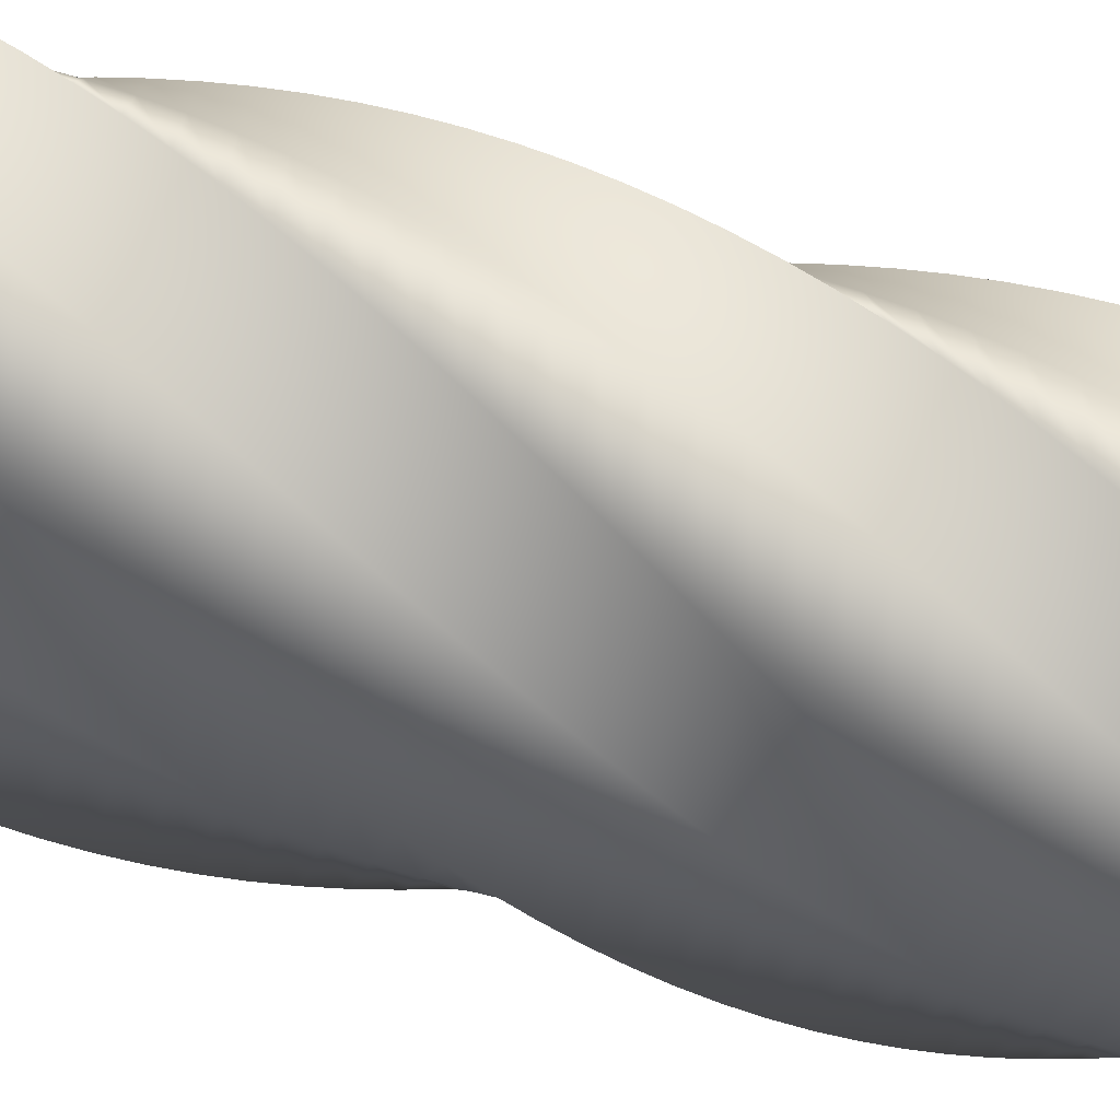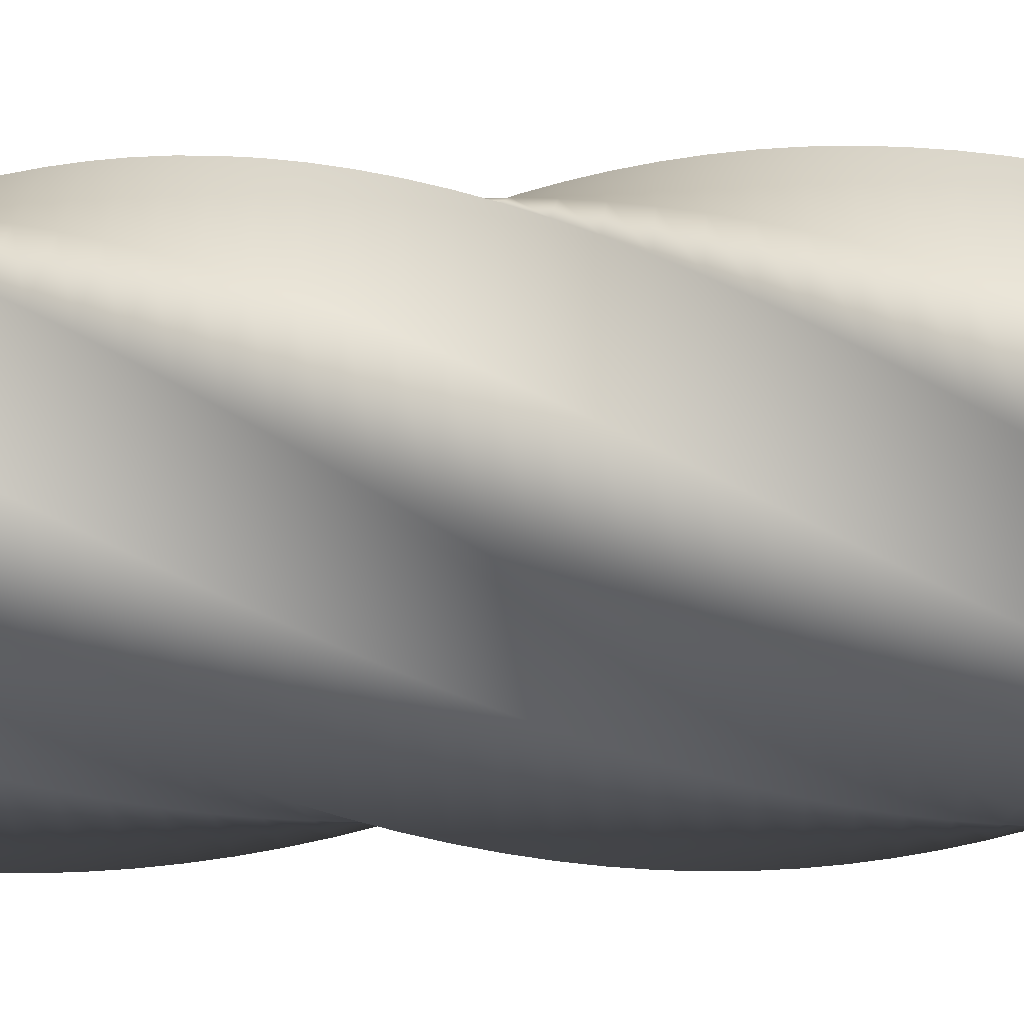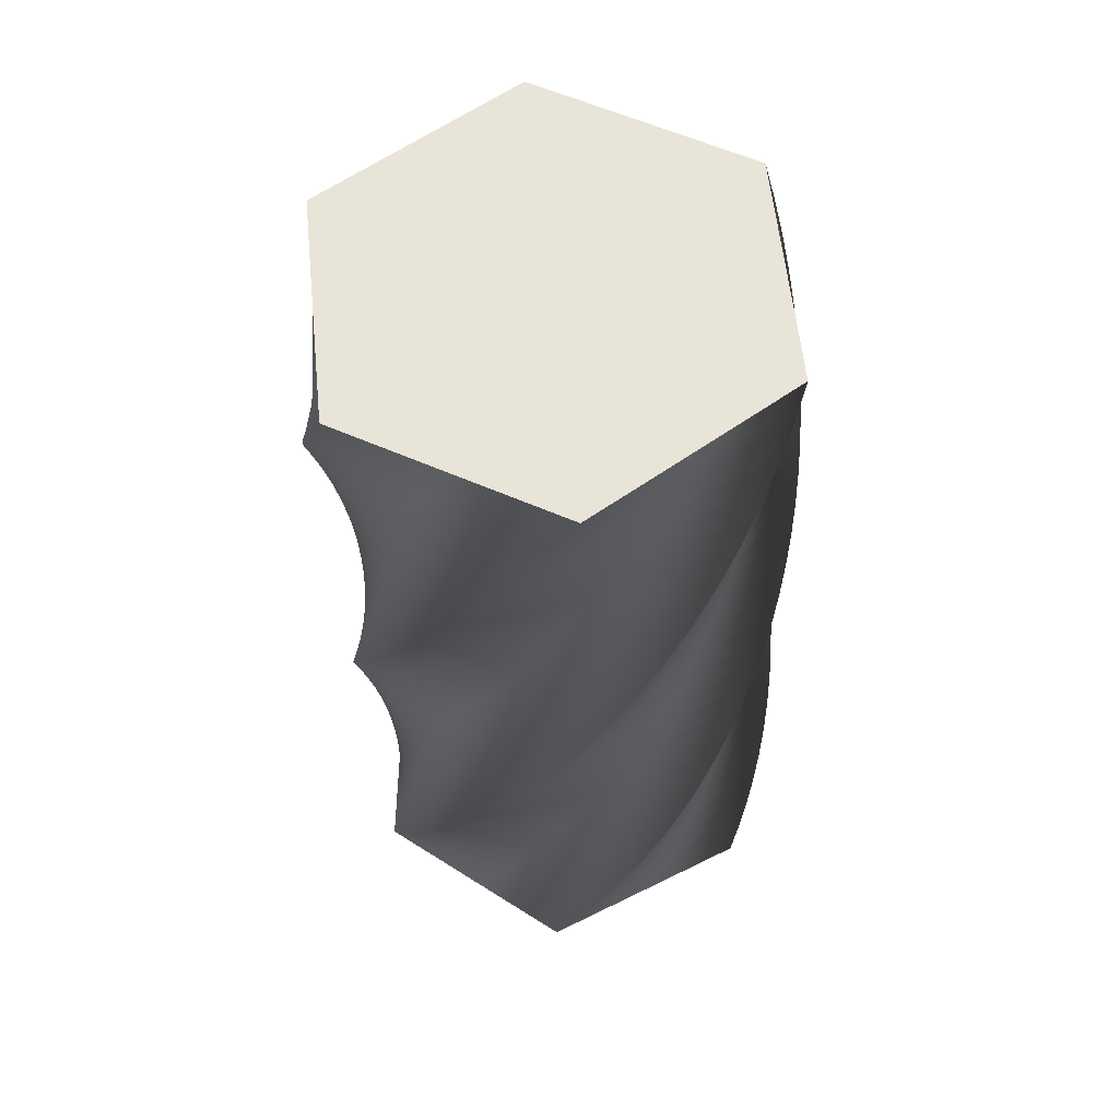
<metadata>
{"format":"obj","ext":"obj","renderer":"f3d","projection":"perspective","resolution":1024,"background":"white","views":[{"elev":-69.8,"azim":73.3,"up":"+Z"},{"elev":2.1,"azim":93.2,"up":"+Z"},{"elev":60.2,"azim":153.1,"up":"+Y"}]}
</metadata>
<code>
v 96.97 0 -0.05
v 72.72 0 -42.05
v 48.44 0 -84
v -0.05236 0 -84
v -48.53 0 -83.95
v -72.78 0 -41.96
v -96.97 0 0.05
v -72.72 0 42.05
v -48.44 0 84
v 0.05236 0 84
v 48.53 0 83.95
v 72.78 0 41.96
v 96.97 0 -0.05
v 96.71 13 -7.03
v 69.38 13 -47.09
v 42.02 13 -87.11
v -6.34 13 -83.47
v -54.68 13 -79.79
v -75.71 13 -36.09
v -96.68 13 7.611
v -69.36 13 47.67
v -42 13 87.69
v 6.362 13 84.05
v 54.7 13 80.37
v 75.73 13 36.67
v 96.71 13 -7.03
v 95.92 26 -13.97
v 65.66 26 -51.87
v 35.38 26 -89.72
v -12.57 26 -82.47
v -60.49 26 -75.17
v -78.19 26 -30.02
v -95.83 26 15.13
v -65.57 26 53.03
v -35.29 26 90.88
v 12.66 26 83.63
v 60.58 26 76.33
v 78.28 26 31.18
v 95.92 26 -13.97
v 94.61 39 -20.83
v 61.6 39 -56.36
v 28.56 39 -91.83
v -18.71 39 -81.01
v -65.95 39 -70.14
v -80.21 39 -23.78
v -94.41 39 22.56
v -61.4 39 58.09
v -28.37 39 93.56
v 18.9 39 82.74
v 66.15 39 71.87
v 80.4 39 25.52
v 94.61 39 -20.83
v 92.79 52 -27.58
v 57.21 52 -60.53
v 21.61 52 -93.43
v -24.72 52 -79.09
v -71.01 52 -64.7
v -81.75 52 -17.41
v -92.45 52 29.87
v -56.86 52 62.82
v -21.26 52 95.72
v 25.06 52 81.38
v 71.36 52 67
v 82.1 52 19.71
v 92.79 52 -27.58
v 90.48 65 -34.17
v 52.52 65 -64.35
v 14.55 65 -94.49
v -30.57 65 -76.72
v -75.65 65 -58.91
v -82.82 65 -10.94
v -89.93 65 37.01
v -51.98 65 67.2
v -14.01 65 97.33
v 31.11 65 79.56
v 76.19 65 61.75
v 83.36 65 13.79
v 90.48 65 -34.17
v 87.67 78 -40.56
v 47.56 78 -67.82
v 7.44 78 -95.03
v -36.22 78 -73.92
v -79.84 78 -52.78
v -83.4 78 -4.412
v -86.9 78 43.94
v -46.79 78 71.2
v -6.665 78 98.4
v 37 78 77.3
v 80.62 78 56.15
v 84.17 78 7.788
v 87.67 78 -40.56
v 84.39 91 -46.73
v 42.35 91 -70.9
v 0.3048 91 -95.03
v -41.65 91 -70.71
v -83.56 91 -46.35
v -83.48 91 2.144
v -83.35 91 50.62
v -41.31 91 74.79
v 0.7433 91 98.92
v 42.7 91 74.6
v 84.61 91 50.24
v 84.53 91 1.746
v 84.39 91 -46.73
v 80.66 104 -52.64
v 36.93 104 -73.59
v -6.81 104 -94.49
v -46.82 104 -67.09
v -86.79 104 -39.66
v -83.07 104 8.688
v -79.3 104 57.02
v -35.57 104 77.97
v 8.169 104 98.87
v 48.18 104 71.47
v 88.15 104 44.05
v 84.43 104 -4.306
v 80.66 104 -52.64
v 76.5 117 -58.24
v 31.32 117 -75.86
v -13.86 117 -93.42
v -51.71 117 -63.1
v -89.51 117 -32.75
v -82.18 117 15.18
v -74.8 117 63.09
v -29.61 117 80.71
v 15.57 117 98.27
v 53.42 117 67.95
v 91.22 117 37.6
v 83.88 117 -10.33
v 76.5 117 -58.24
v 71.93 130 -63.53
v 25.55 130 -77.7
v -20.82 130 -91.83
v -56.29 130 -58.76
v -91.71 130 -25.66
v -80.8 130 21.59
v -69.84 130 68.82
v -23.47 130 82.99
v 22.91 130 97.12
v 58.37 130 64.05
v 93.79 130 30.95
v 82.88 130 -16.3
v 71.93 130 -63.53
v 66.98 143 -68.45
v 19.67 143 -79.11
v -27.63 143 -89.72
v -60.52 143 -54.08
v -93.36 143 -18.42
v -78.94 143 27.88
v -64.48 143 74.15
v -17.17 143 84.81
v 30.13 143 95.42
v 63.02 143 59.78
v 95.86 143 24.12
v 81.44 143 -22.18
v 66.98 143 -68.45
v 61.67 156 -72.99
v 13.69 156 -80.07
v -34.27 156 -87.1
v -64.4 156 -49.1
v -94.47 156 -11.08
v -76.62 156 34.01
v -58.72 156 79.07
v -10.75 156 86.15
v 37.22 156 93.18
v 67.34 156 55.18
v 97.41 156 17.16
v 79.56 156 -27.93
v 61.67 156 -72.99
v 56.03 169 -77.11
v 7.66 169 -80.58
v -40.7 169 -84
v -67.88 169 -43.84
v -95.02 169 -3.672
v -73.84 169 39.95
v -52.62 169 83.54
v -4.248 169 87
v 44.11 169 90.42
v 71.3 169 50.26
v 98.43 169 10.09
v 77.25 169 -33.53
v 56.03 169 -77.11
v 50.1 182 -80.81
v 1.607 182 -80.64
v -46.87 182 -80.42
v -70.97 182 -38.34
v -95.02 182 3.753
v -70.62 182 45.67
v -46.2 182 87.54
v 2.298 182 87.37
v 50.77 182 87.15
v 74.88 182 45.07
v 98.92 182 2.976
v 74.53 182 -38.94
v 50.1 182 -80.81
v 43.91 195 -84.05
v -4.432 195 -80.24
v -52.76 195 -76.39
v -73.63 195 -32.62
v -94.46 195 11.16
v -66.99 195 51.12
v -39.49 195 91.05
v 8.854 195 87.24
v 57.18 195 83.39
v 78.05 195 39.62
v 98.88 195 -4.158
v 71.41 195 -44.12
v 43.91 195 -84.05
v 37.5 208 -86.81
v -10.43 208 -79.39
v -58.32 208 -71.93
v -75.86 208 -26.71
v -93.34 208 18.5
v -62.96 208 56.29
v -32.54 208 94.04
v 15.38 208 86.62
v 63.28 208 79.16
v 80.82 208 33.94
v 98.3 208 -11.27
v 67.91 208 -49.06
v 37.5 208 -86.81
v 30.9 221 -89.09
v -16.34 221 -78.1
v -63.54 221 -67.06
v -77.64 221 -20.66
v -91.68 221 25.74
v -58.55 221 61.15
v -25.39 221 96.51
v 21.84 221 85.52
v 69.05 221 74.48
v 83.15 221 28.08
v 97.19 221 -18.32
v 64.05 221 -53.73
v 30.9 221 -89.09
v 24.14 234 -90.86
v -22.14 234 -76.36
v -68.38 234 -61.82
v -78.96 234 -14.49
v -89.48 234 32.83
v -53.79 234 65.65
v -18.07 234 98.43
v 28.21 234 83.93
v 74.45 234 69.38
v 85.03 234 22.06
v 95.55 234 -25.26
v 59.86 234 -58.09
v 24.14 234 -90.86
v 17.27 247 -92.13
v -27.79 247 -74.2
v -72.81 247 -56.22
v -79.81 247 -8.238
v -86.76 247 39.74
v -48.7 247 69.79
v -10.63 247 99.8
v 34.43 247 81.87
v 79.45 247 63.9
v 86.45 247 15.91
v 93.4 247 -32.06
v 55.34 247 -62.12
v 17.27 247 -92.13
v 10.32 260 -92.87
v -33.26 260 -71.61
v -76.81 260 -50.32
v -80.19 260 -1.94
v -83.52 260 46.42
v -43.32 260 73.54
v -3.104 260 100.6
v 40.48 260 79.35
v 84.03 260 58.05
v 87.41 260 9.675
v 90.75 260 -38.69
v 50.54 260 -65.8
v 10.32 260 -92.87
v 3.343 273 -93.09
v -38.53 273 -68.63
v -80.36 273 -44.12
v -80.1 273 4.369
v -79.8 273 52.84
v -37.67 273 76.87
v 4.459 273 100.8
v 46.33 273 76.38
v 88.16 273 51.88
v 87.9 273 3.385
v 87.6 273 -45.09
v 45.48 273 -69.12
v 3.343 273 -93.09
v -3.635 286 -92.79
v -43.55 286 -65.25
v -83.43 286 -37.68
v -79.54 286 10.65
v -75.6 286 58.97
v -31.79 286 79.77
v 12.02 286 100.5
v 51.94 286 72.98
v 91.81 286 45.41
v 87.92 286 -2.925
v 83.98 286 -51.24
v 40.18 286 -72.04
v -3.635 286 -92.79
v -10.57 299 -91.97
v -48.31 299 -61.51
v -86.01 299 -31.03
v -78.5 299 16.88
v -70.95 299 64.76
v -25.71 299 82.22
v 19.53 299 99.63
v 57.27 299 69.17
v 94.97 299 38.69
v 87.47 299 -9.218
v 79.92 299 -57.1
v 34.67 299 -74.56
v -10.57 299 -91.97
v -17.43 312 -90.62
v -52.78 312 -57.43
v -88.08 312 -24.21
v -77.01 312 23.01
v -65.89 312 70.19
v -19.46 312 84.21
v 26.96 312 98.17
v 62.31 312 64.97
v 97.61 312 31.75
v 86.54 312 -15.46
v 75.42 312 -62.64
v 29 312 -76.66
v -17.43 312 -90.62
v -24.16 325 -88.77
v -56.92 325 -53.02
v -89.64 325 -17.24
v -75.05 325 29.01
v -60.43 325 75.23
v -13.08 325 85.72
v 34.25 325 96.16
v 67.02 325 60.41
v 99.73 325 24.64
v 85.15 325 -21.61
v 70.52 325 -67.83
v 23.18 325 -78.33
v -24.16 325 -88.77
v -30.74 338 -86.42
v -60.73 338 -48.31
v -90.67 338 -10.18
v -72.66 338 34.84
v -54.61 338 79.84
v -6.608 338 86.75
v 41.38 338 93.62
v 71.37 338 55.51
v 101.3 338 17.38
v 83.3 338 -27.65
v 65.25 338 -72.64
v 17.25 338 -79.55
v -30.74 338 -86.42
v -37.12 351 -83.58
v -64.17 351 -43.33
v -91.16 351 -3.065
v -69.83 351 40.48
v -48.46 351 84
v -0.07425 351 87.29
v 48.29 351 90.54
v 75.34 351 50.29
v 102.3 351 10.03
v 81 351 -33.52
v 59.63 351 -77.03
v 11.25 351 -80.33
v -37.12 351 -83.58
v -43.27 364 -80.27
v -67.22 364 -38.11
v -91.13 364 4.07
v -66.59 364 45.9
v -42.01 364 87.68
v 6.482 364 87.34
v 54.96 364 86.96
v 78.91 364 44.79
v 102.8 364 2.616
v 78.27 364 -39.21
v 53.7 364 -81
v 5.205 364 -80.66
v -43.27 364 -80.27
v -49.16 377 -76.51
v -69.88 377 -32.67
v -90.55 377 11.18
v -62.95 377 51.05
v -35.31 377 90.88
v 13.02 377 86.9
v 61.33 377 82.88
v 82.06 377 39.04
v 102.7 377 -4.81
v 75.12 377 -44.68
v 47.48 377 -84.51
v -0.8467 377 -80.53
v -49.16 377 -76.51
v -54.74 390 -72.32
v -72.12 390 -27.04
v -89.45 390 18.23
v -58.93 390 55.92
v -28.38 390 93.56
v 19.51 390 85.97
v 67.39 390 78.34
v 84.77 390 33.07
v 102.1 390 -12.21
v 71.57 390 -49.9
v 41.03 390 -87.54
v -6.871 390 -79.95
v -54.74 390 -72.32
v -35.84 390 53.06
v -42.54 390 10.75
v -49.24 390 -31.56
v 13.02 390 45.33
v 6.321 390 3.011
v -0.3806 390 -39.3
v 61.88 390 37.59
v 55.18 390 -4.728
v 48.48 390 -47.04
v -54.74 390 -72.32
v -72.12 390 -27.04
v -89.45 390 18.23
v -58.93 390 55.92
v -28.38 390 93.56
v 19.51 390 85.97
v 67.39 390 78.34
v 84.77 390 33.07
v 102.1 390 -12.21
v 71.57 390 -49.9
v 41.03 390 -87.54
v -6.871 390 -79.95
v -49.47 0 -42.84
v -49.47 0 0
v -49.47 0 42.84
v 0 0 -42.84
v 0 0 0
v 0 0 42.84
v 49.47 0 -42.84
v 49.47 0 0
v 49.47 0 42.84
v 96.97 0 -0.05
v 72.78 0 41.96
v 48.53 0 83.95
v 0.05236 0 84
v -48.44 0 84
v -72.72 0 42.05
v -96.97 0 0.05
v -72.78 0 -41.96
v -48.53 0 -83.95
v -0.05236 0 -84
v 48.44 0 -84
v 72.72 0 -42.05
f 28 27 14 15
f 29 28 15 16
f 30 29 16 17
f 31 30 17 18
f 32 31 18 19
f 33 32 19 20
f 34 33 20 21
f 35 34 21 22
f 36 35 22 23
f 37 36 23 24
f 38 37 24 25
f 39 38 25 26
f 41 40 27 28
f 42 41 28 29
f 43 42 29 30
f 44 43 30 31
f 45 44 31 32
f 46 45 32 33
f 47 46 33 34
f 48 47 34 35
f 49 48 35 36
f 50 49 36 37
f 51 50 37 38
f 52 51 38 39
f 54 53 40 41
f 55 54 41 42
f 56 55 42 43
f 57 56 43 44
f 58 57 44 45
f 59 58 45 46
f 60 59 46 47
f 61 60 47 48
f 62 61 48 49
f 63 62 49 50
f 64 63 50 51
f 65 64 51 52
f 67 66 53 54
f 68 67 54 55
f 69 68 55 56
f 70 69 56 57
f 71 70 57 58
f 72 71 58 59
f 73 72 59 60
f 74 73 60 61
f 75 74 61 62
f 76 75 62 63
f 77 76 63 64
f 78 77 64 65
f 80 79 66 67
f 81 80 67 68
f 82 81 68 69
f 83 82 69 70
f 84 83 70 71
f 85 84 71 72
f 86 85 72 73
f 87 86 73 74
f 88 87 74 75
f 89 88 75 76
f 90 89 76 77
f 91 90 77 78
f 93 92 79 80
f 94 93 80 81
f 95 94 81 82
f 96 95 82 83
f 97 96 83 84
f 98 97 84 85
f 99 98 85 86
f 100 99 86 87
f 101 100 87 88
f 102 101 88 89
f 103 102 89 90
f 104 103 90 91
f 106 105 92 93
f 107 106 93 94
f 108 107 94 95
f 109 108 95 96
f 110 109 96 97
f 111 110 97 98
f 112 111 98 99
f 113 112 99 100
f 114 113 100 101
f 115 114 101 102
f 116 115 102 103
f 117 116 103 104
f 119 118 105 106
f 120 119 106 107
f 121 120 107 108
f 122 121 108 109
f 123 122 109 110
f 124 123 110 111
f 125 124 111 112
f 126 125 112 113
f 127 126 113 114
f 128 127 114 115
f 129 128 115 116
f 130 129 116 117
f 132 131 118 119
f 133 132 119 120
f 134 133 120 121
f 135 134 121 122
f 136 135 122 123
f 137 136 123 124
f 138 137 124 125
f 139 138 125 126
f 140 139 126 127
f 141 140 127 128
f 142 141 128 129
f 143 142 129 130
f 145 144 131 132
f 146 145 132 133
f 147 146 133 134
f 148 147 134 135
f 149 148 135 136
f 150 149 136 137
f 151 150 137 138
f 152 151 138 139
f 153 152 139 140
f 154 153 140 141
f 155 154 141 142
f 156 155 142 143
f 158 157 144 145
f 159 158 145 146
f 160 159 146 147
f 161 160 147 148
f 162 161 148 149
f 163 162 149 150
f 164 163 150 151
f 165 164 151 152
f 166 165 152 153
f 167 166 153 154
f 168 167 154 155
f 169 168 155 156
f 171 170 157 158
f 172 171 158 159
f 173 172 159 160
f 174 173 160 161
f 175 174 161 162
f 176 175 162 163
f 177 176 163 164
f 178 177 164 165
f 179 178 165 166
f 180 179 166 167
f 181 180 167 168
f 182 181 168 169
f 184 183 170 171
f 185 184 171 172
f 186 185 172 173
f 187 186 173 174
f 188 187 174 175
f 189 188 175 176
f 190 189 176 177
f 191 190 177 178
f 192 191 178 179
f 193 192 179 180
f 194 193 180 181
f 195 194 181 182
f 197 196 183 184
f 198 197 184 185
f 199 198 185 186
f 200 199 186 187
f 201 200 187 188
f 202 201 188 189
f 203 202 189 190
f 204 203 190 191
f 205 204 191 192
f 206 205 192 193
f 207 206 193 194
f 208 207 194 195
f 210 209 196 197
f 211 210 197 198
f 212 211 198 199
f 213 212 199 200
f 214 213 200 201
f 215 214 201 202
f 216 215 202 203
f 217 216 203 204
f 218 217 204 205
f 219 218 205 206
f 220 219 206 207
f 221 220 207 208
f 223 222 209 210
f 224 223 210 211
f 225 224 211 212
f 226 225 212 213
f 227 226 213 214
f 228 227 214 215
f 229 228 215 216
f 230 229 216 217
f 231 230 217 218
f 232 231 218 219
f 233 232 219 220
f 234 233 220 221
f 236 235 222 223
f 237 236 223 224
f 238 237 224 225
f 239 238 225 226
f 240 239 226 227
f 241 240 227 228
f 242 241 228 229
f 243 242 229 230
f 244 243 230 231
f 245 244 231 232
f 246 245 232 233
f 247 246 233 234
f 249 248 235 236
f 250 249 236 237
f 251 250 237 238
f 252 251 238 239
f 253 252 239 240
f 254 253 240 241
f 255 254 241 242
f 256 255 242 243
f 257 256 243 244
f 258 257 244 245
f 259 258 245 246
f 260 259 246 247
f 262 261 248 249
f 263 262 249 250
f 264 263 250 251
f 265 264 251 252
f 266 265 252 253
f 267 266 253 254
f 268 267 254 255
f 269 268 255 256
f 270 269 256 257
f 271 270 257 258
f 272 271 258 259
f 273 272 259 260
f 275 274 261 262
f 276 275 262 263
f 277 276 263 264
f 278 277 264 265
f 279 278 265 266
f 280 279 266 267
f 281 280 267 268
f 282 281 268 269
f 283 282 269 270
f 284 283 270 271
f 285 284 271 272
f 286 285 272 273
f 288 287 274 275
f 289 288 275 276
f 290 289 276 277
f 291 290 277 278
f 292 291 278 279
f 293 292 279 280
f 294 293 280 281
f 295 294 281 282
f 296 295 282 283
f 297 296 283 284
f 298 297 284 285
f 299 298 285 286
f 301 300 287 288
f 302 301 288 289
f 303 302 289 290
f 304 303 290 291
f 305 304 291 292
f 306 305 292 293
f 307 306 293 294
f 308 307 294 295
f 309 308 295 296
f 310 309 296 297
f 311 310 297 298
f 312 311 298 299
f 314 313 300 301
f 315 314 301 302
f 316 315 302 303
f 317 316 303 304
f 318 317 304 305
f 319 318 305 306
f 320 319 306 307
f 321 320 307 308
f 322 321 308 309
f 323 322 309 310
f 324 323 310 311
f 325 324 311 312
f 327 326 313 314
f 328 327 314 315
f 329 328 315 316
f 330 329 316 317
f 331 330 317 318
f 332 331 318 319
f 333 332 319 320
f 334 333 320 321
f 335 334 321 322
f 336 335 322 323
f 337 336 323 324
f 338 337 324 325
f 340 339 326 327
f 341 340 327 328
f 342 341 328 329
f 343 342 329 330
f 344 343 330 331
f 345 344 331 332
f 346 345 332 333
f 347 346 333 334
f 348 347 334 335
f 349 348 335 336
f 350 349 336 337
f 351 350 337 338
f 353 352 339 340
f 354 353 340 341
f 355 354 341 342
f 356 355 342 343
f 357 356 343 344
f 358 357 344 345
f 359 358 345 346
f 360 359 346 347
f 361 360 347 348
f 362 361 348 349
f 363 362 349 350
f 364 363 350 351
f 366 365 352 353
f 367 366 353 354
f 368 367 354 355
f 369 368 355 356
f 370 369 356 357
f 371 370 357 358
f 372 371 358 359
f 373 372 359 360
f 374 373 360 361
f 375 374 361 362
f 376 375 362 363
f 377 376 363 364
f 379 378 365 366
f 380 379 366 367
f 381 380 367 368
f 382 381 368 369
f 383 382 369 370
f 384 383 370 371
f 385 384 371 372
f 386 385 372 373
f 387 386 373 374
f 388 387 374 375
f 389 388 375 376
f 390 389 376 377
f 2 15 14 1
f 3 16 15 2
f 5 18 17 4
f 6 19 18 5
f 4 17 16 3
f 7 20 19 6
f 9 22 21 8
f 10 23 22 9
f 12 25 24 11
f 13 26 25 12
f 11 24 23 10
f 20 7 8 21
f 379 392 391 378
f 380 393 392 379
f 382 395 394 381
f 383 396 395 382
f 381 394 393 380
f 384 397 396 383
f 386 399 398 385
f 387 400 399 386
f 389 402 401 388
f 390 403 402 389
f 388 401 400 387
f 397 384 385 398
f 408 405 404 407
f 409 406 405 408
f 411 408 407 410
f 412 409 408 411
f 416 405 415
f 407 404 417 418
f 416 417 404
f 404 405 416
f 406 414 405
f 415 405 414
f 424 413 409
f 413 406 409
f 414 406 413
f 407 419 410
f 411 410 420
f 419 420 410
f 421 411 420
f 424 409 423
f 412 423 409
f 412 411 422
f 423 412 422
f 411 421 422
f 407 418 419
f 429 426 425 428
f 430 427 426 429
f 432 429 428 431
f 433 430 429 432
f 425 426 441
f 442 425 441
f 428 442 443
f 443 444 431 428
f 425 442 428
f 426 439 440
f 430 438 427
f 439 427 438
f 439 426 427
f 426 440 441
f 445 431 444
f 434 432 445
f 431 445 432
f 435 432 434
f 438 430 437
f 436 437 430
f 435 436 433
f 430 433 436
f 433 432 435

</code>
